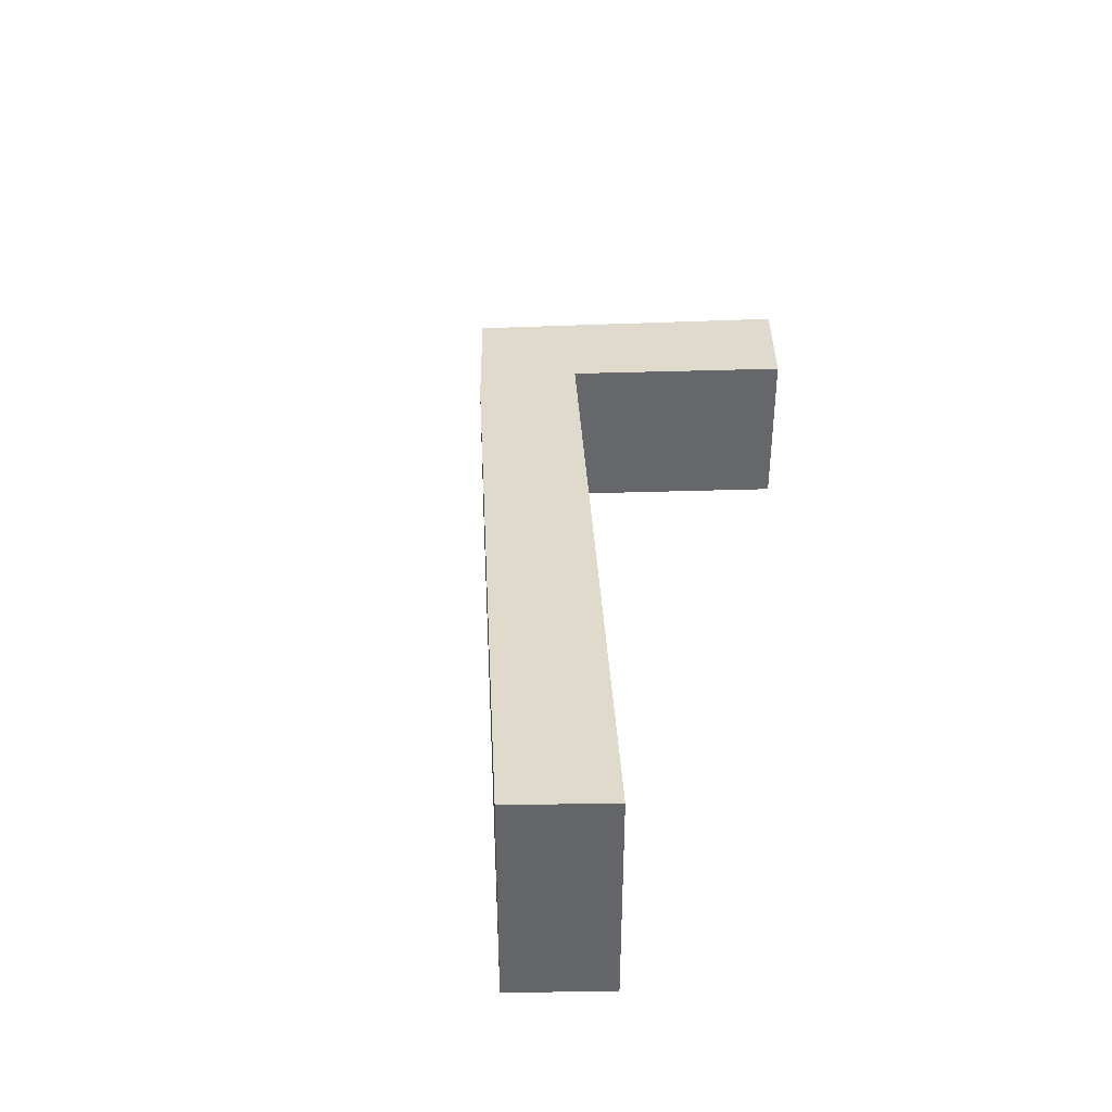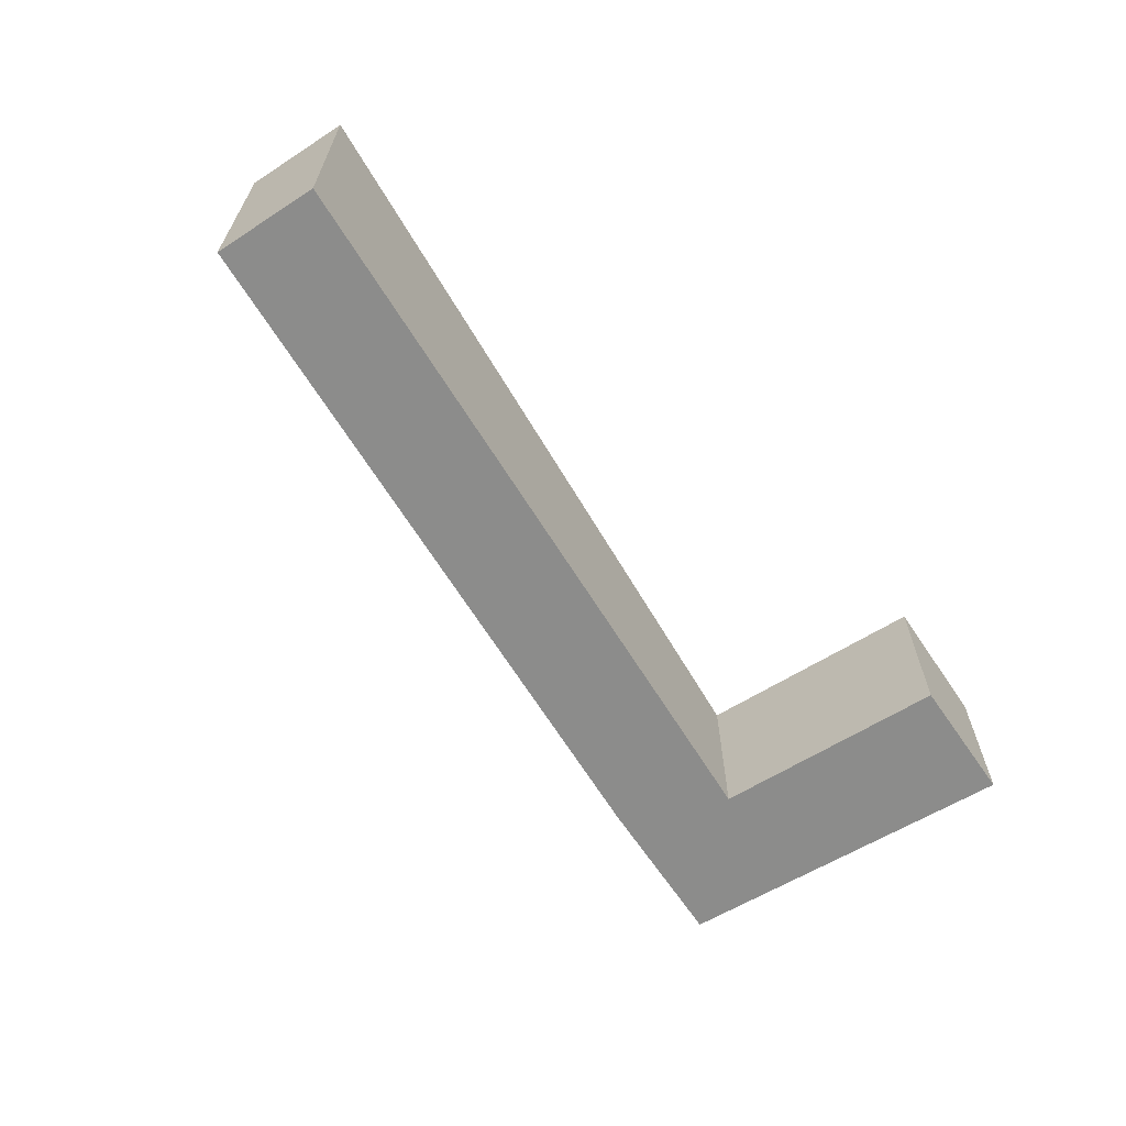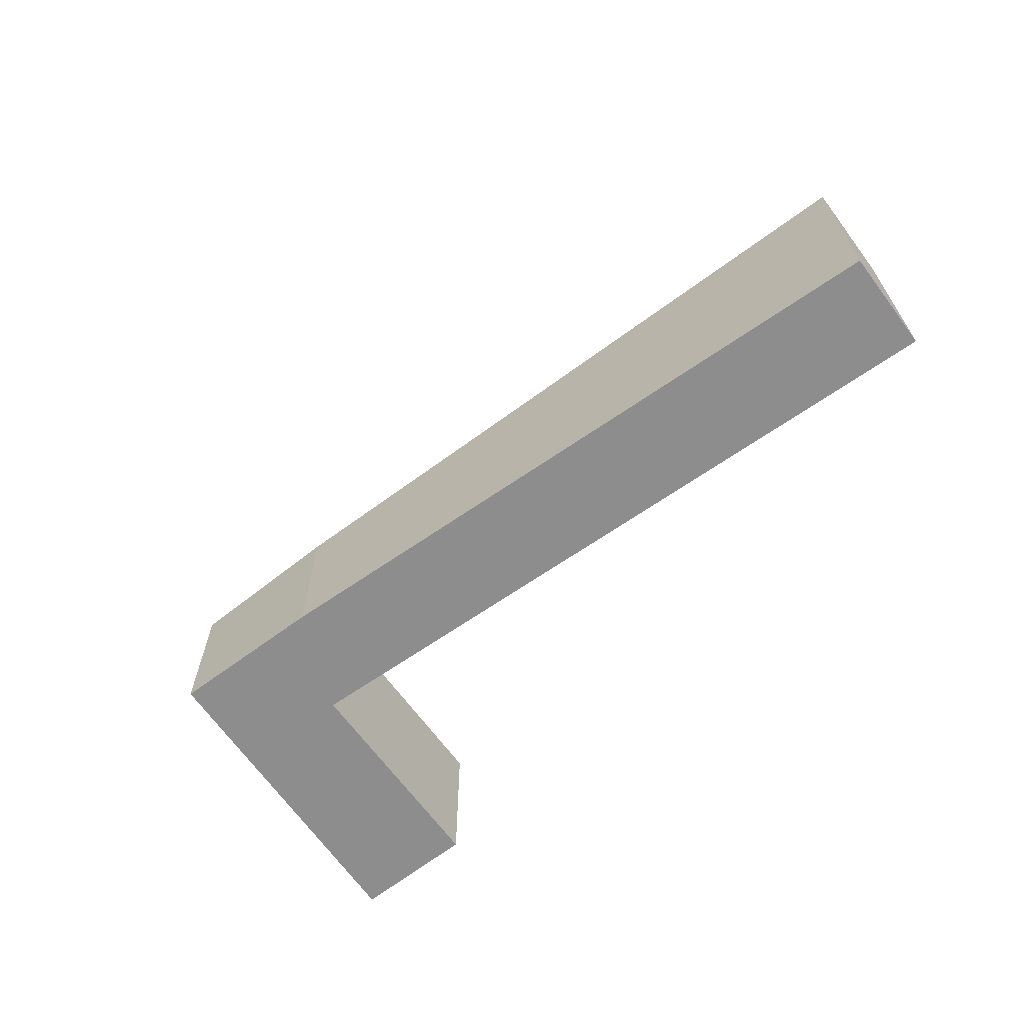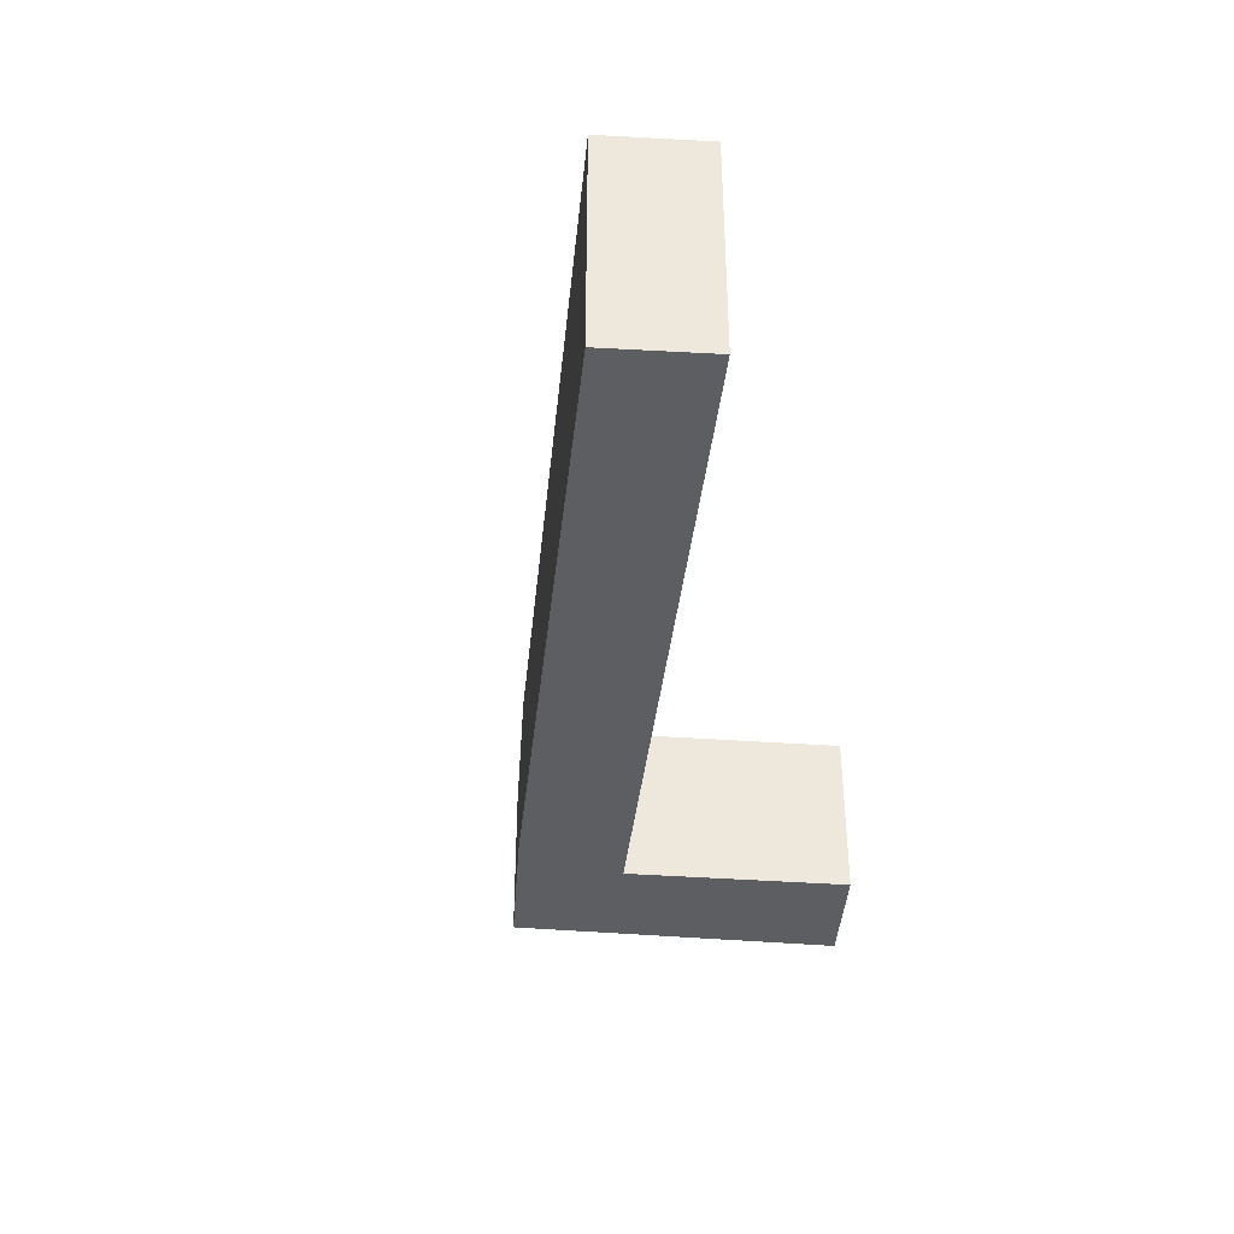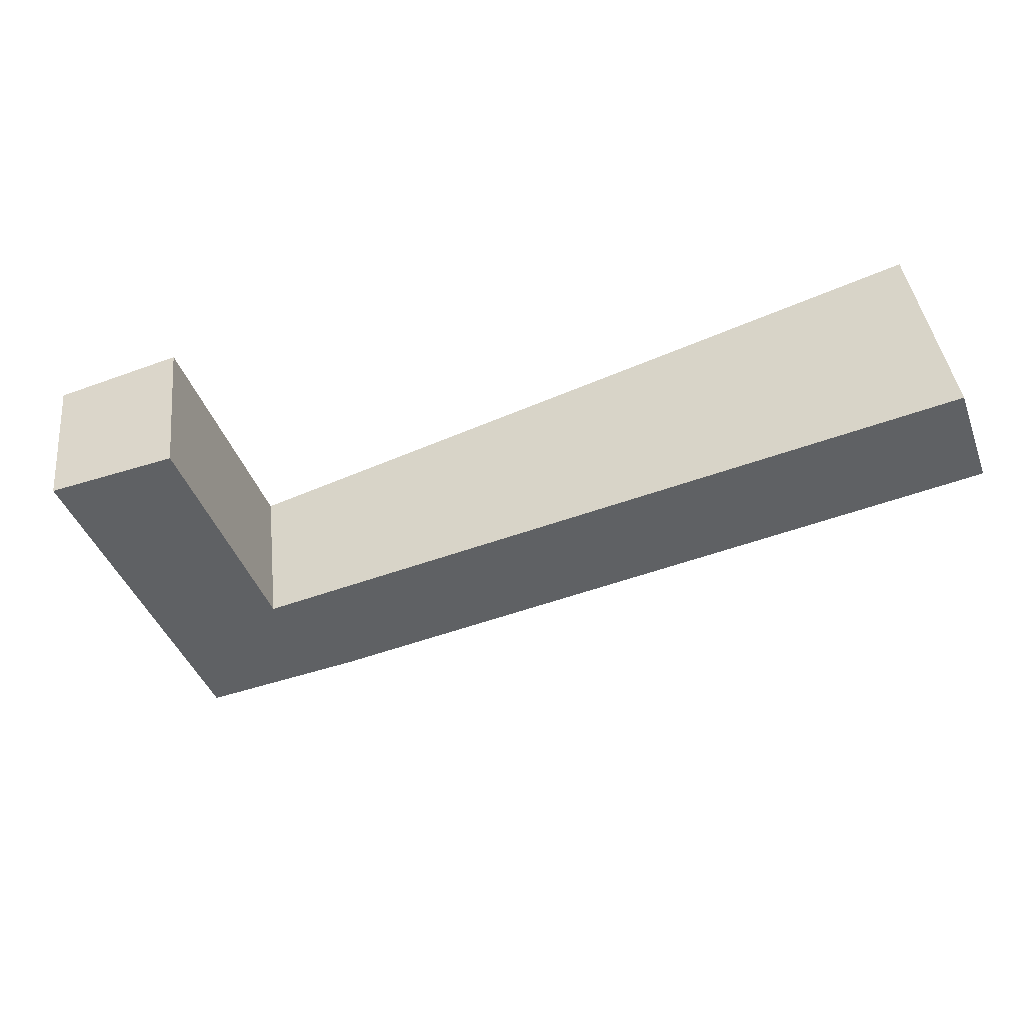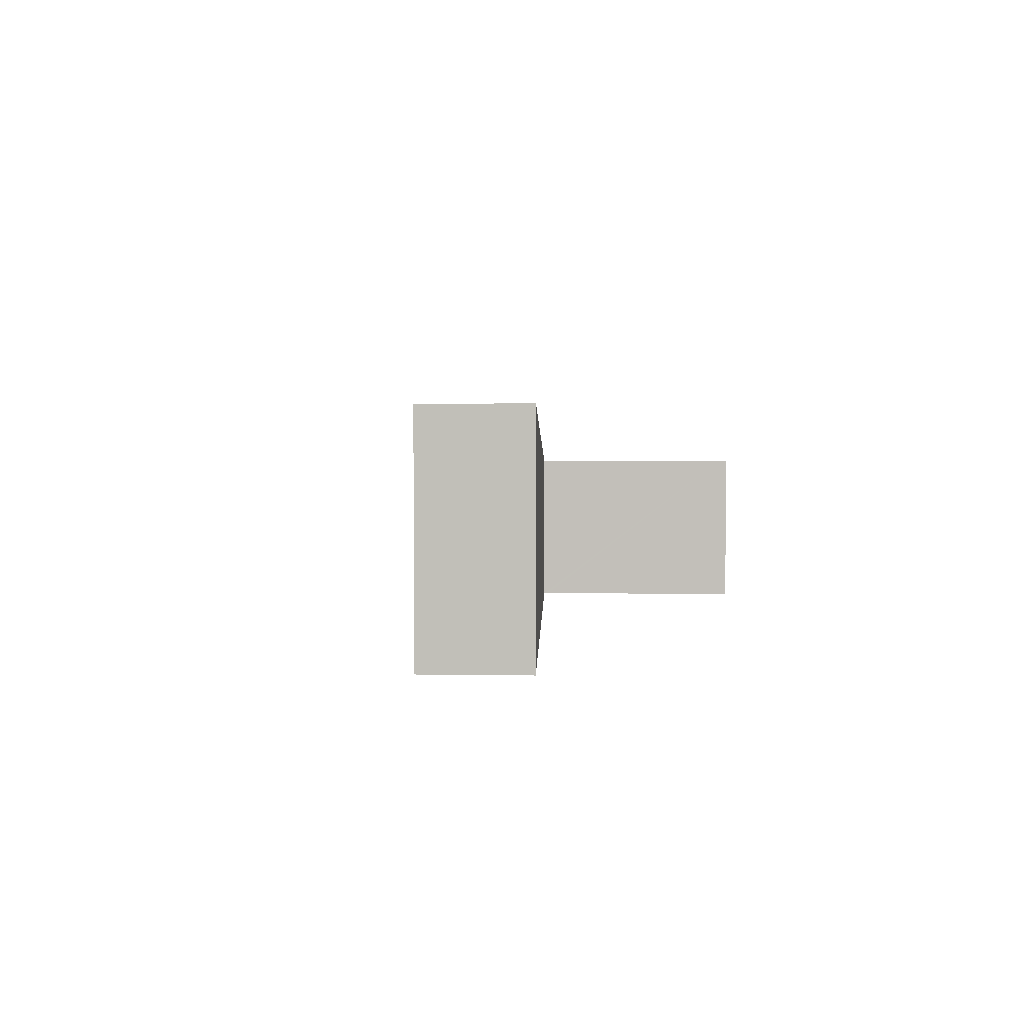
<metadata>
{"format":"obj","ext":"obj","renderer":"f3d","projection":"perspective","resolution":1024,"background":"white","views":[{"elev":38.2,"azim":-71.1,"up":"+Y"},{"elev":-64.1,"azim":-36.9,"up":"+Y"},{"elev":-64.7,"azim":-123.2,"up":"+Y"},{"elev":-37.4,"azim":-74.3,"up":"+Y"},{"elev":40.9,"azim":173.5,"up":"+Z"},{"elev":2.9,"azim":-66.8,"up":"+Y"}]}
</metadata>
<code>
v  0.733 4.818 2.039
v  13.3 3.525 -5.305
v  0 4.809 2.945e-16
v  14.88 3.454 -3.559
v  16.4 3.23 -6.417
v  14.92 3.454 -3.466
v  16.52 3.462 0.651
v  17.24 3.23 -4.384
v  16.6 3.463 0.846
v  18.93 3.23 -0.302
v  19.06 3.23 0.022
v  18.89 3.23 -0.392
v  13.3 3.248e-16 -5.305
v  16.4 3.929e-16 -6.417
v  0 0 0
v  0.733 -1.249e-16 2.039
v  14.88 2.179e-16 -3.559
v  14.92 2.122e-16 -3.466
v  16.52 -3.986e-17 0.651
v  16.6 -5.18e-17 0.846
v  19.06 -1.347e-18 0.022
v  18.93 1.849e-17 -0.302
v  18.89 2.4e-17 -0.392
v  17.24 2.684e-16 -4.384
g defaultobject
f 1 2 3
f 2 1 4
f 2 4 5
f 5 4 6
f 5 6 7
f 5 7 8
f 8 7 9
f 8 9 10
f 10 9 11
f 8 10 12
f 5 13 2
f 13 5 14
f 2 15 3
f 15 2 13
f 3 16 1
f 16 3 15
f 17 6 4
f 6 17 7
f 7 17 18
f 7 18 19
f 7 19 9
f 9 19 20
f 16 4 1
f 4 16 17
f 20 11 9
f 11 20 21
f 21 10 11
f 10 21 12
f 12 21 8
f 8 21 5
f 5 21 22
f 5 22 14
f 14 22 23
f 14 23 24
f 20 22 21
f 22 20 23
f 23 20 24
f 24 20 14
f 14 20 19
f 14 19 18
f 14 18 17
f 14 17 13
f 13 17 16
f 13 16 15

</code>
